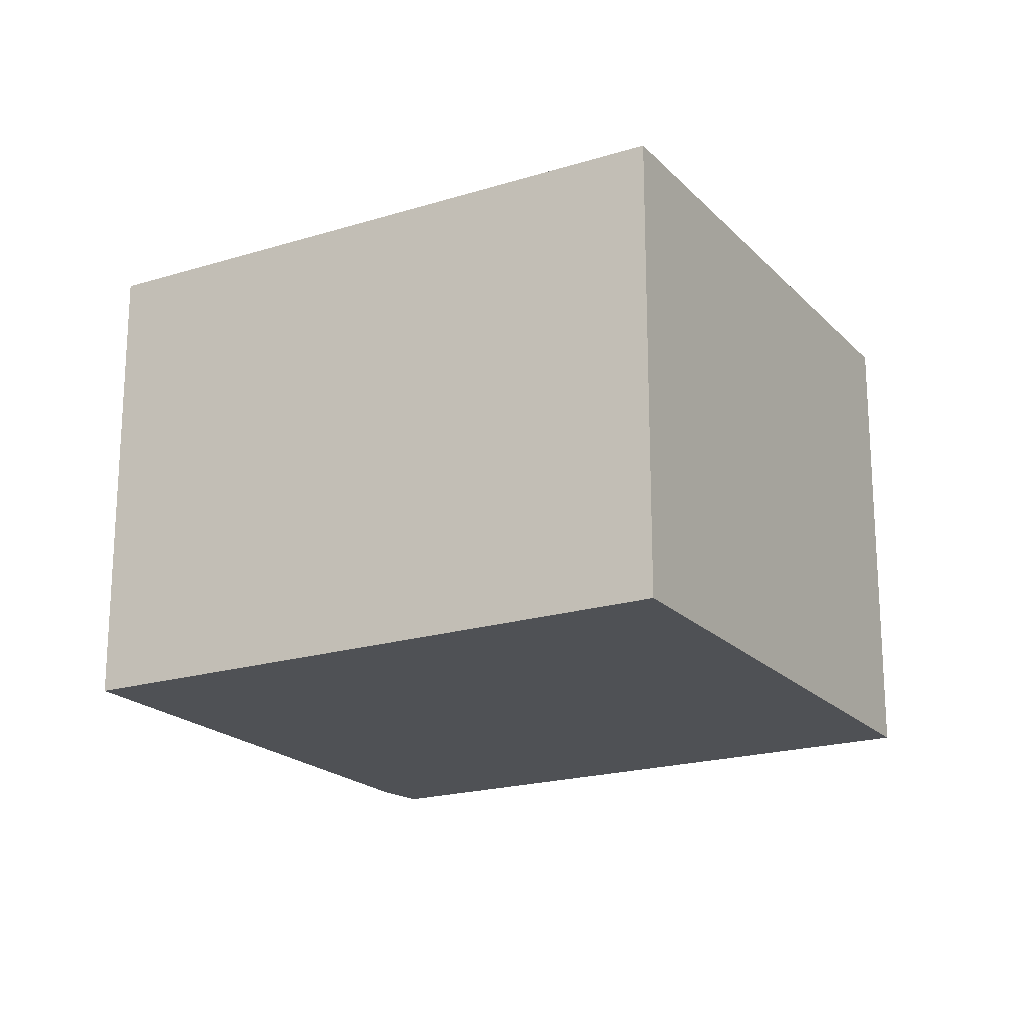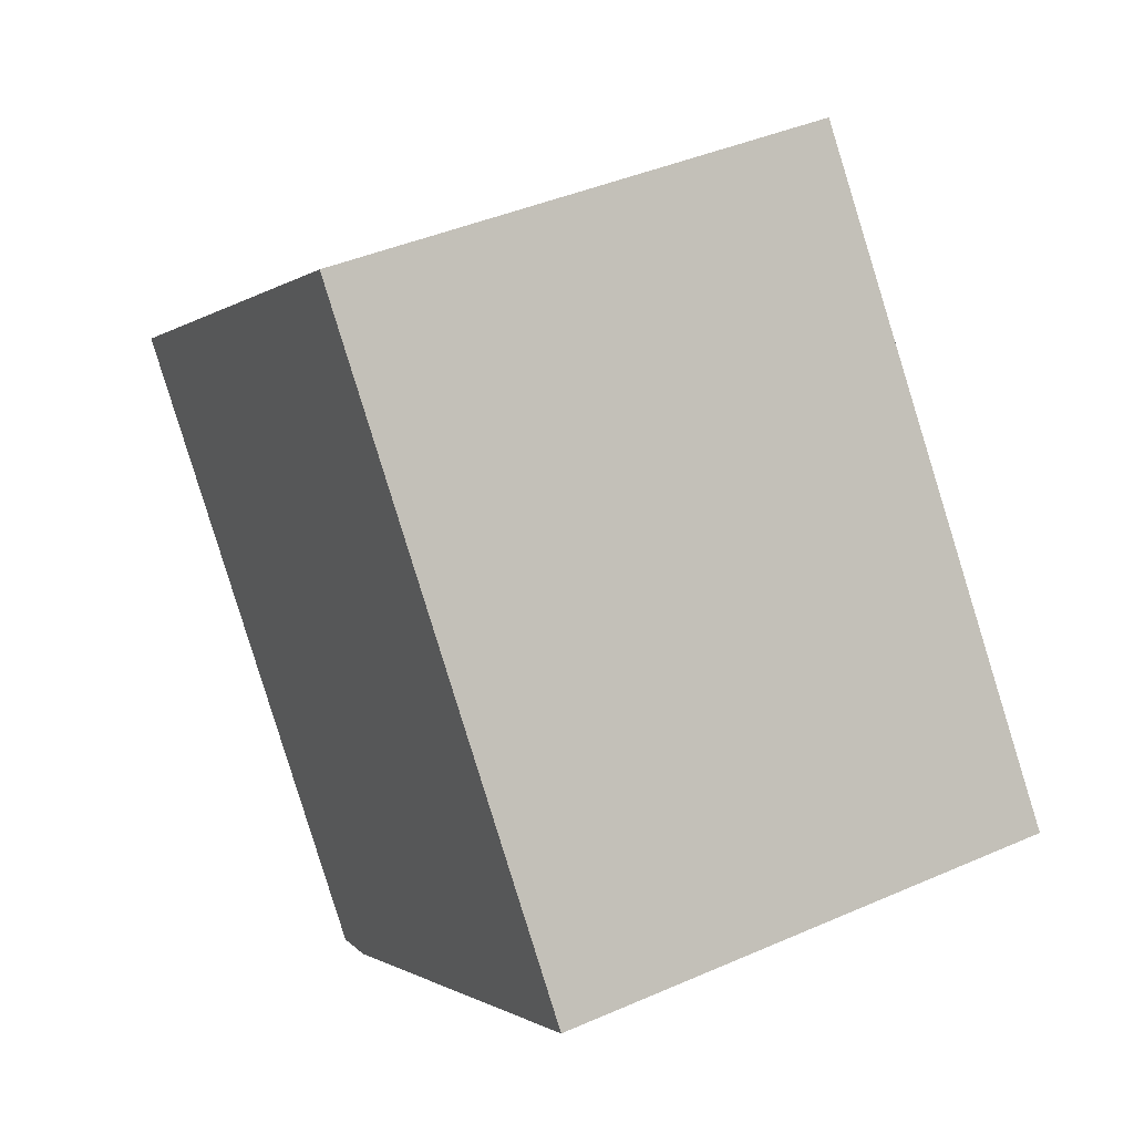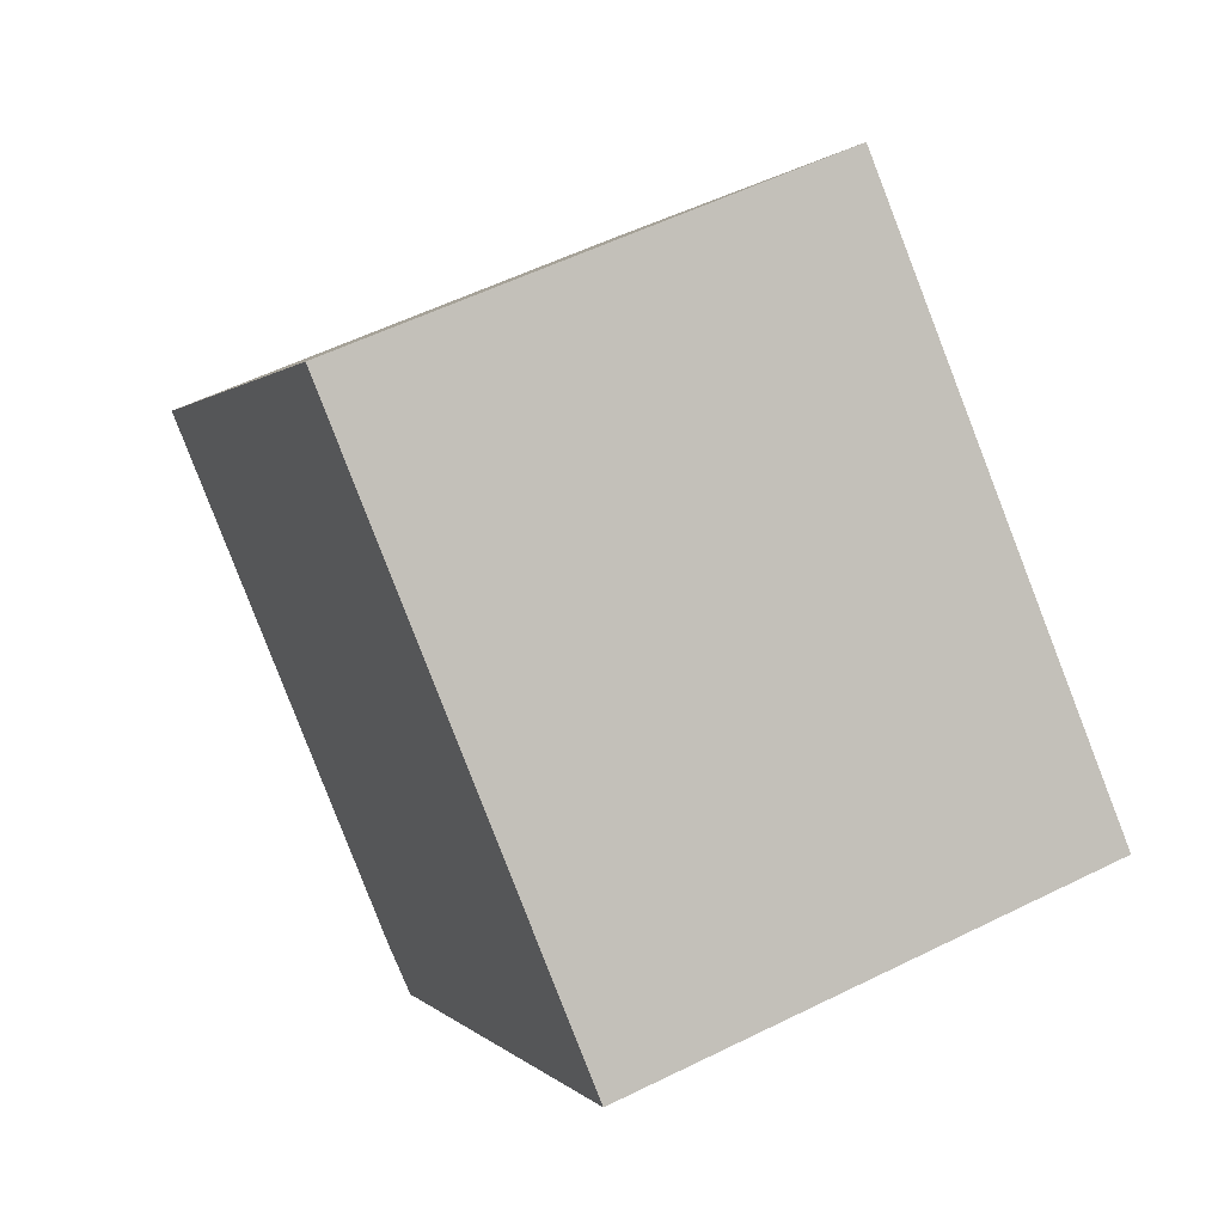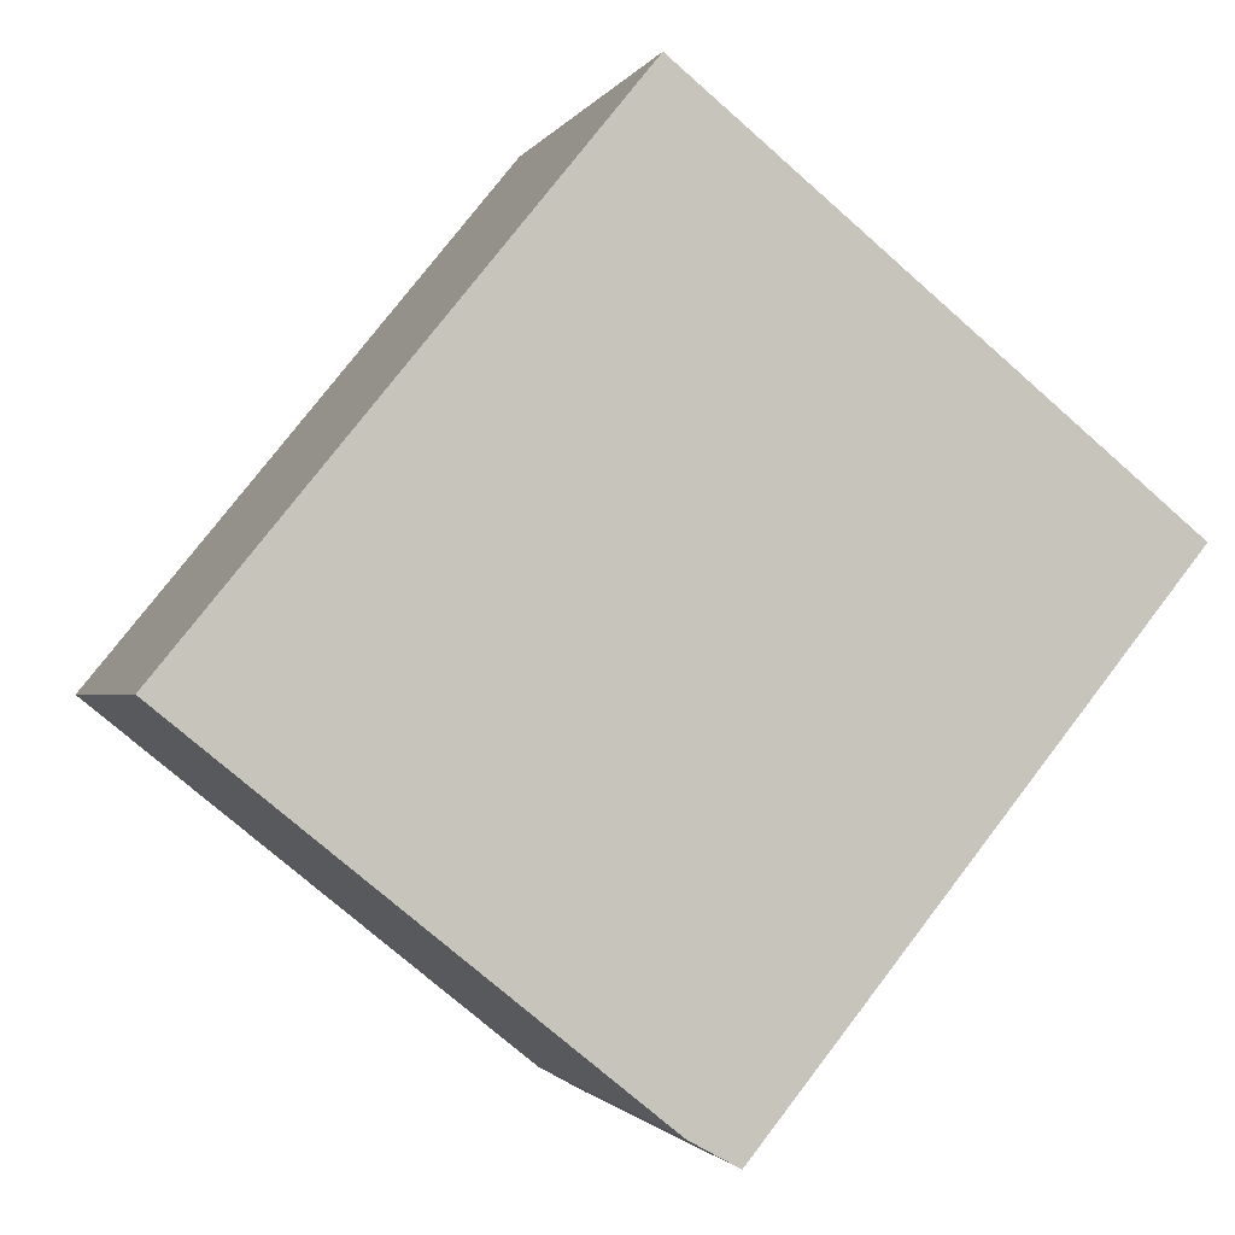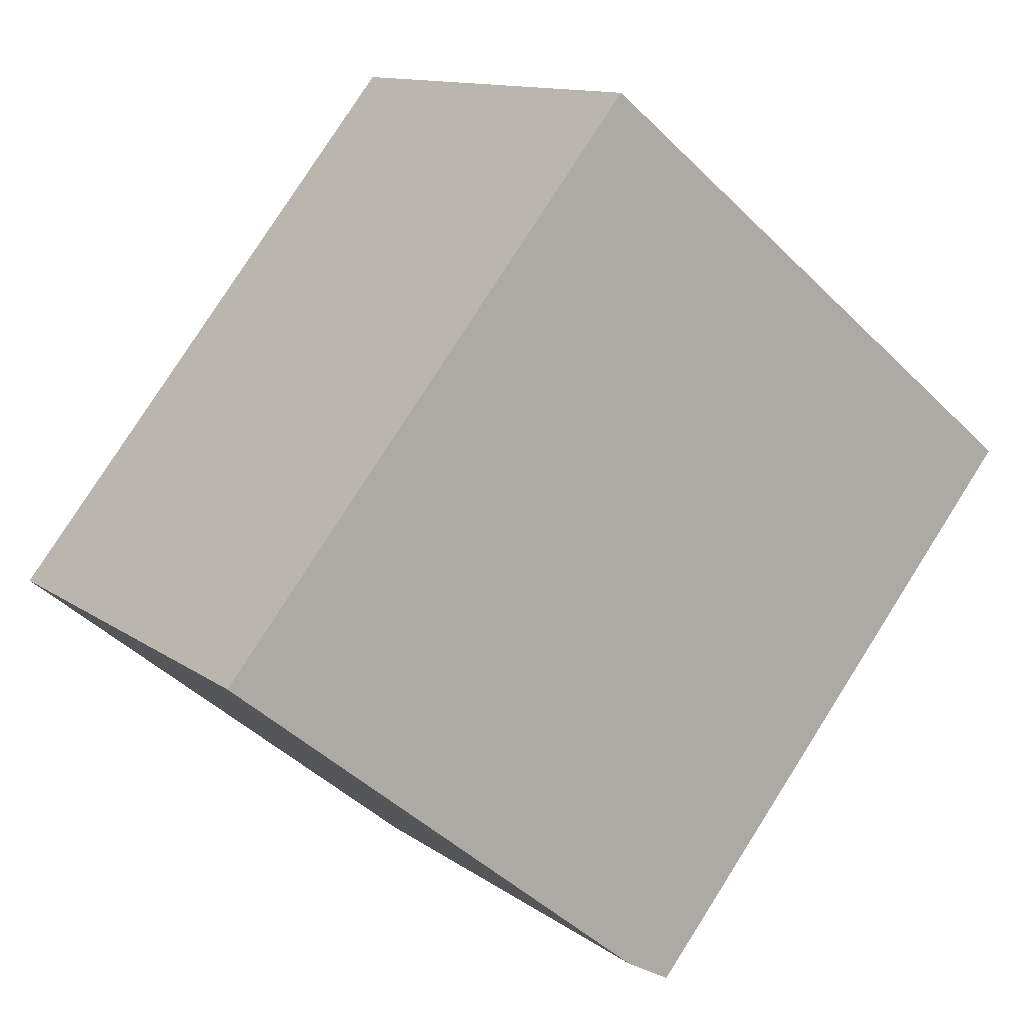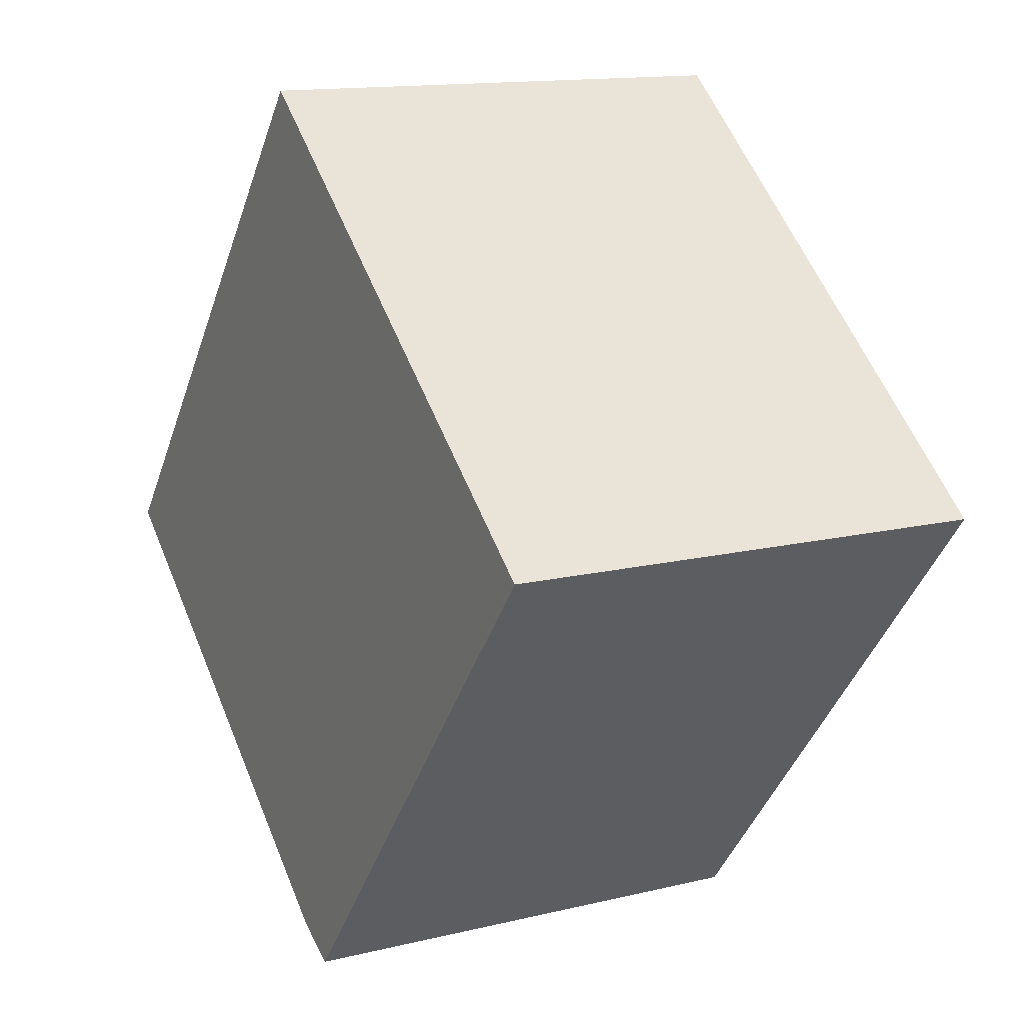
<metadata>
{"format":"obj","ext":"obj","renderer":"f3d","projection":"perspective","resolution":1024,"background":"white","views":[{"elev":-20.0,"azim":-21.2,"up":"+Y"},{"elev":41.7,"azim":-117.9,"up":"+Z"},{"elev":54.9,"azim":62.3,"up":"+Z"},{"elev":-1.5,"azim":-15.6,"up":"+Z"},{"elev":12.0,"azim":-31.7,"up":"+Z"},{"elev":13.7,"azim":61.3,"up":"+Z"}]}
</metadata>
<code>
v  2.288 2.295 -1.797
v  1.977 2.295 2.438
v  4.237 2.295 0.606
v  0 2.295 1.405e-16
v  2.067 2.295 -1.675
v  1.977 -1.493e-16 2.438
v  4.237 -3.711e-17 0.606
v  2.288 1.1e-16 -1.797
v  2.067 1.026e-16 -1.675
v  0 0 0
g defaultobject
f 1 2 3
f 2 1 4
f 4 1 5
f 6 3 2
f 3 6 7
f 7 1 3
f 1 7 8
f 8 5 1
f 5 8 9
f 9 4 5
f 4 9 10
f 10 2 4
f 2 10 6
f 10 7 6
f 7 10 8
f 8 10 9

</code>
